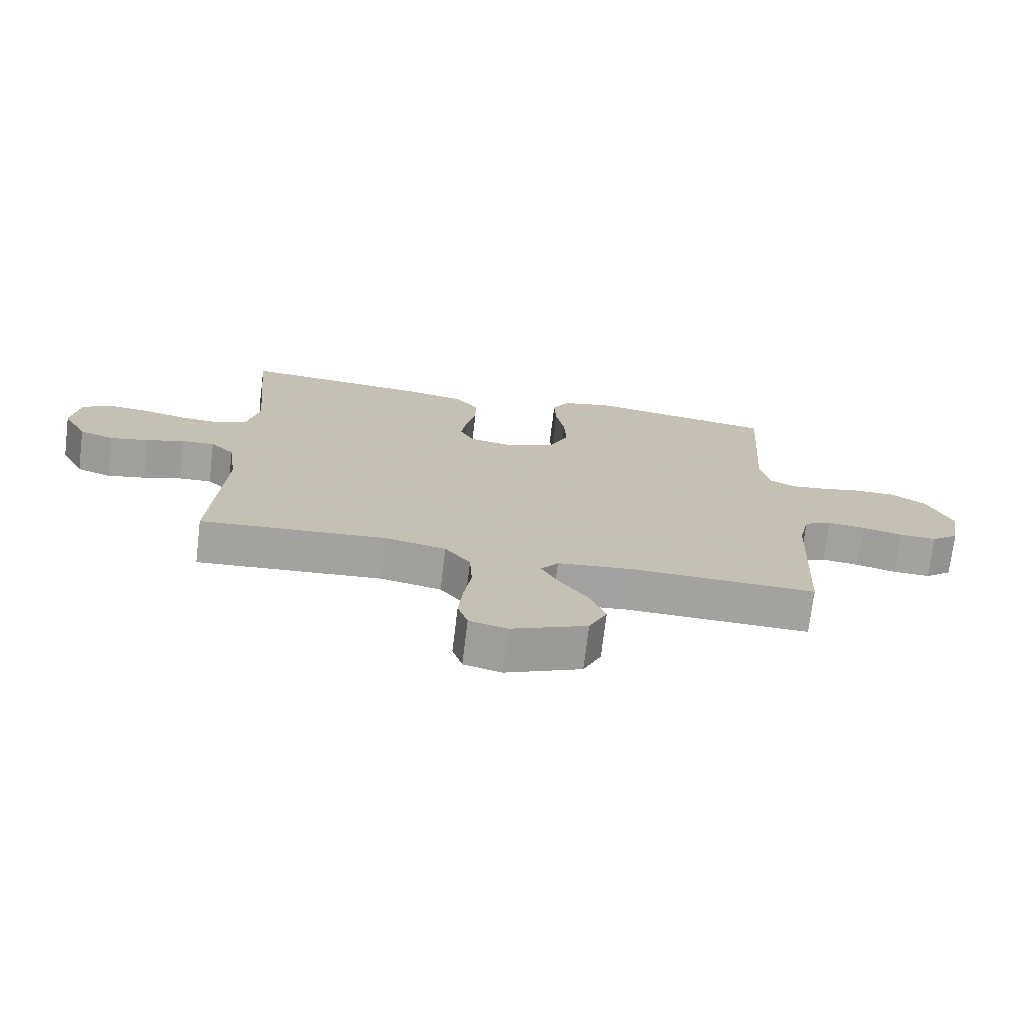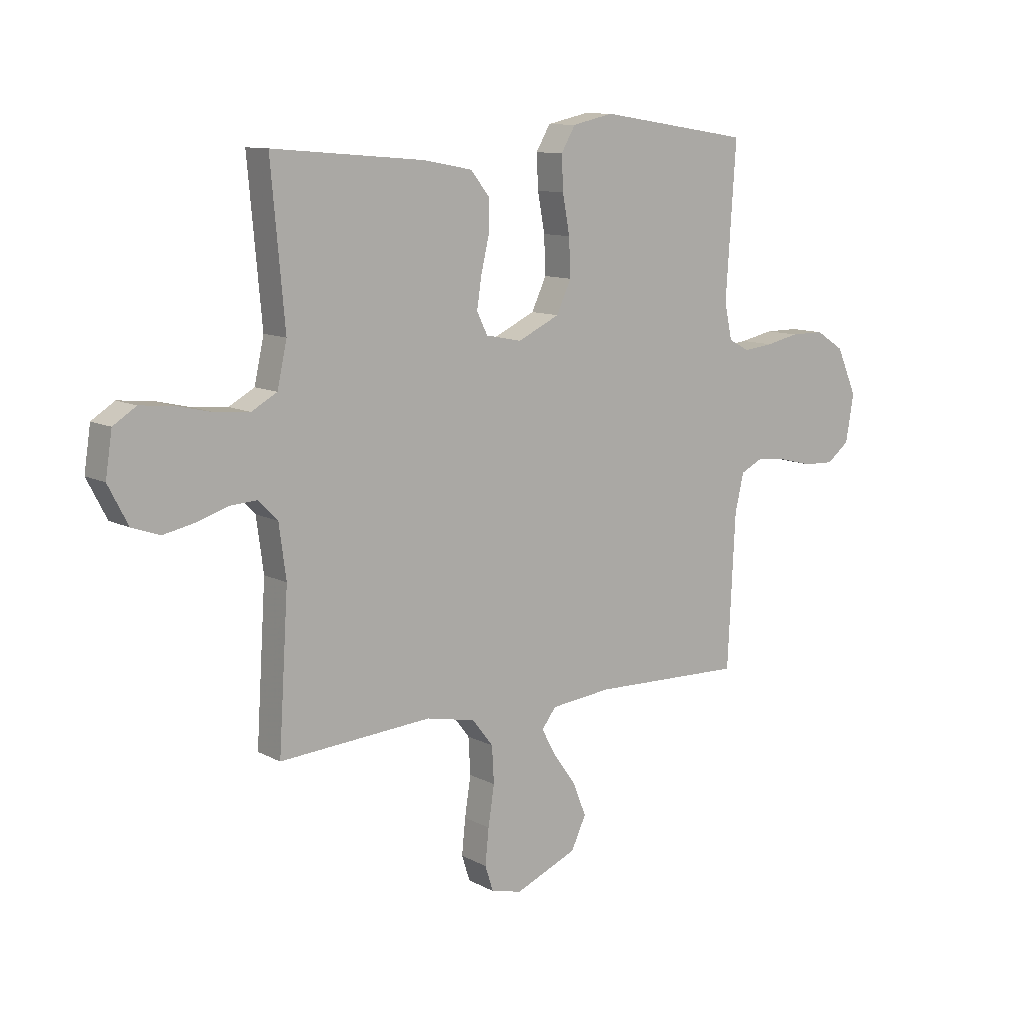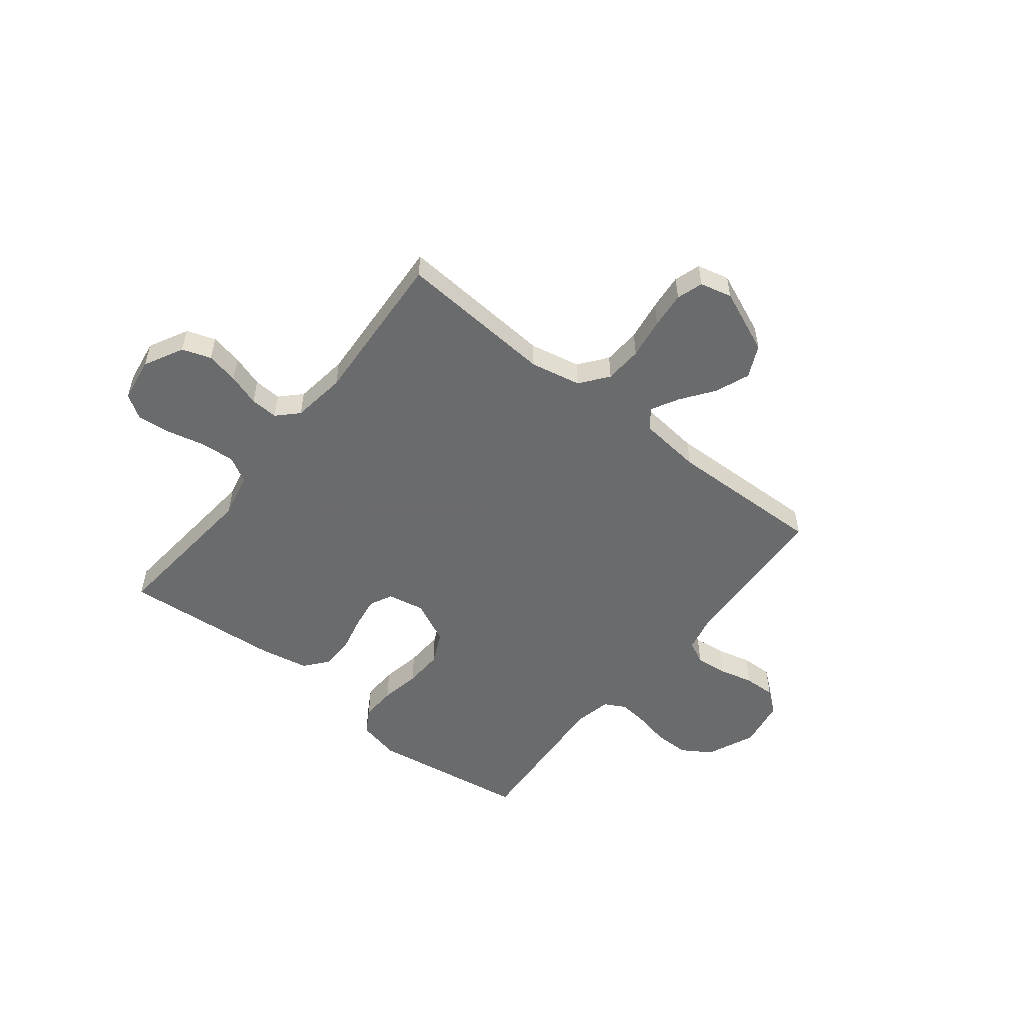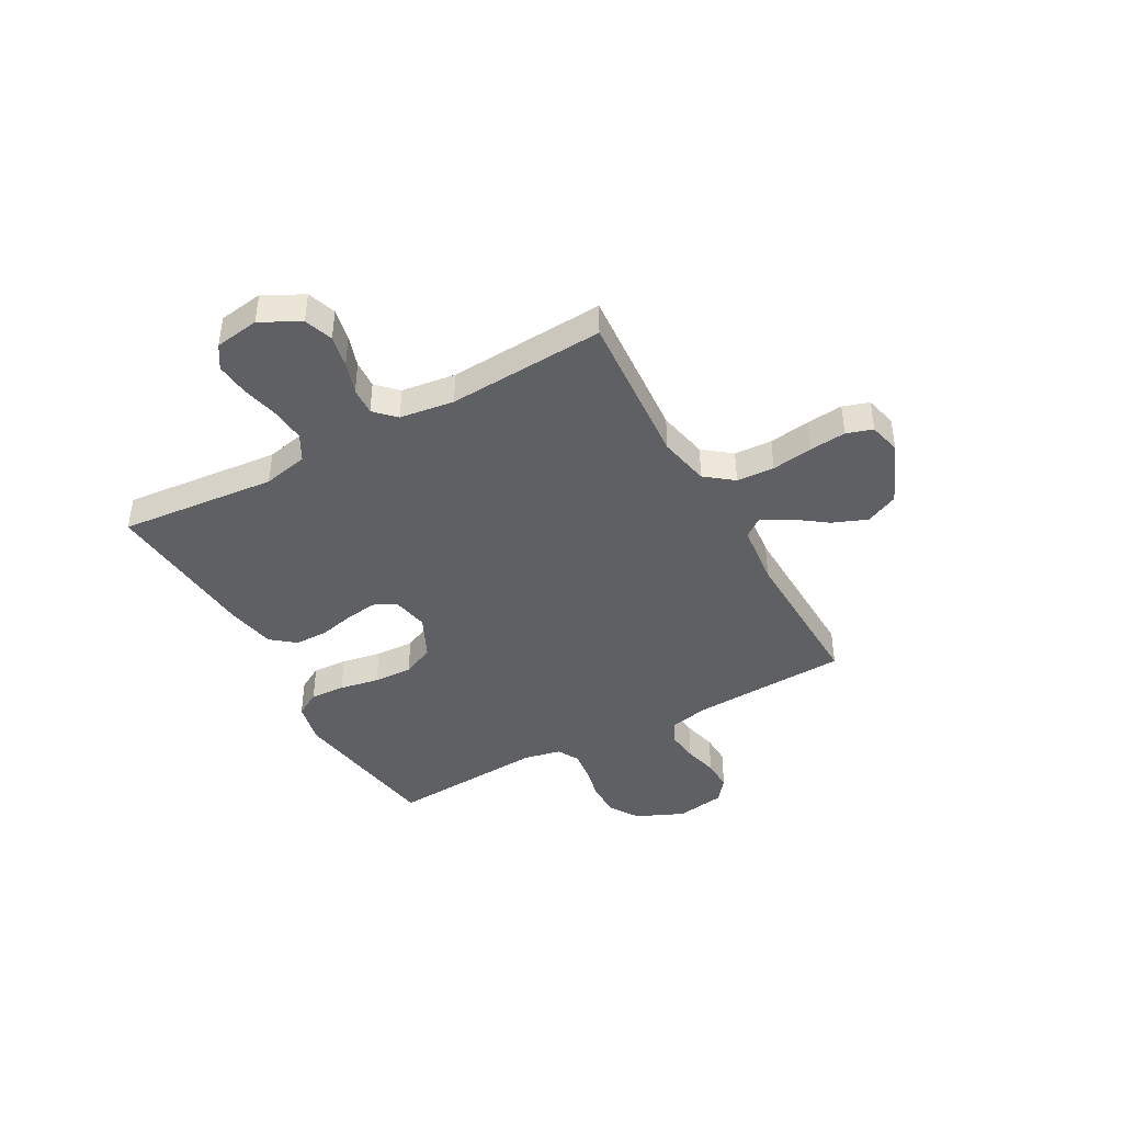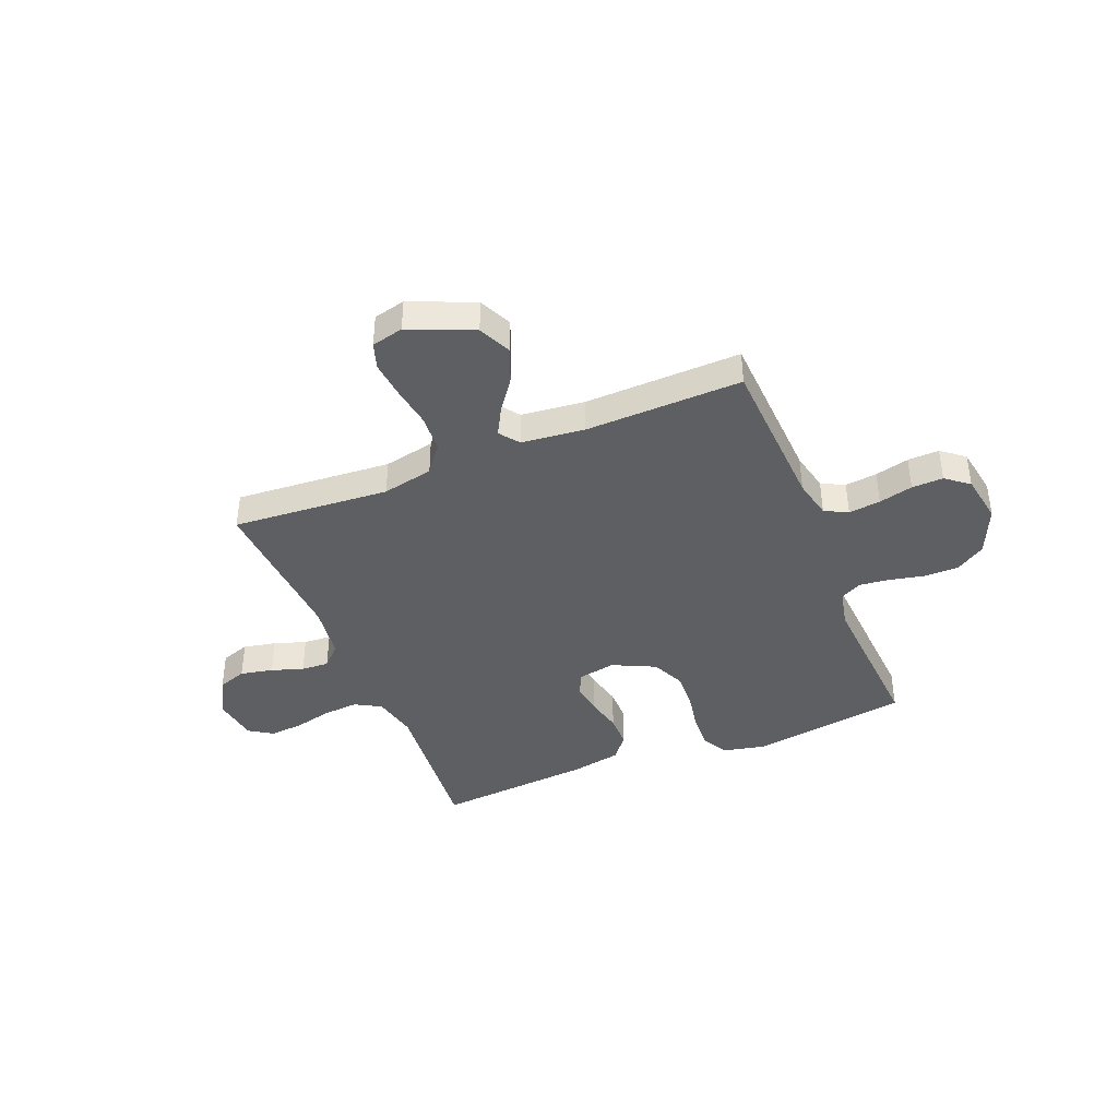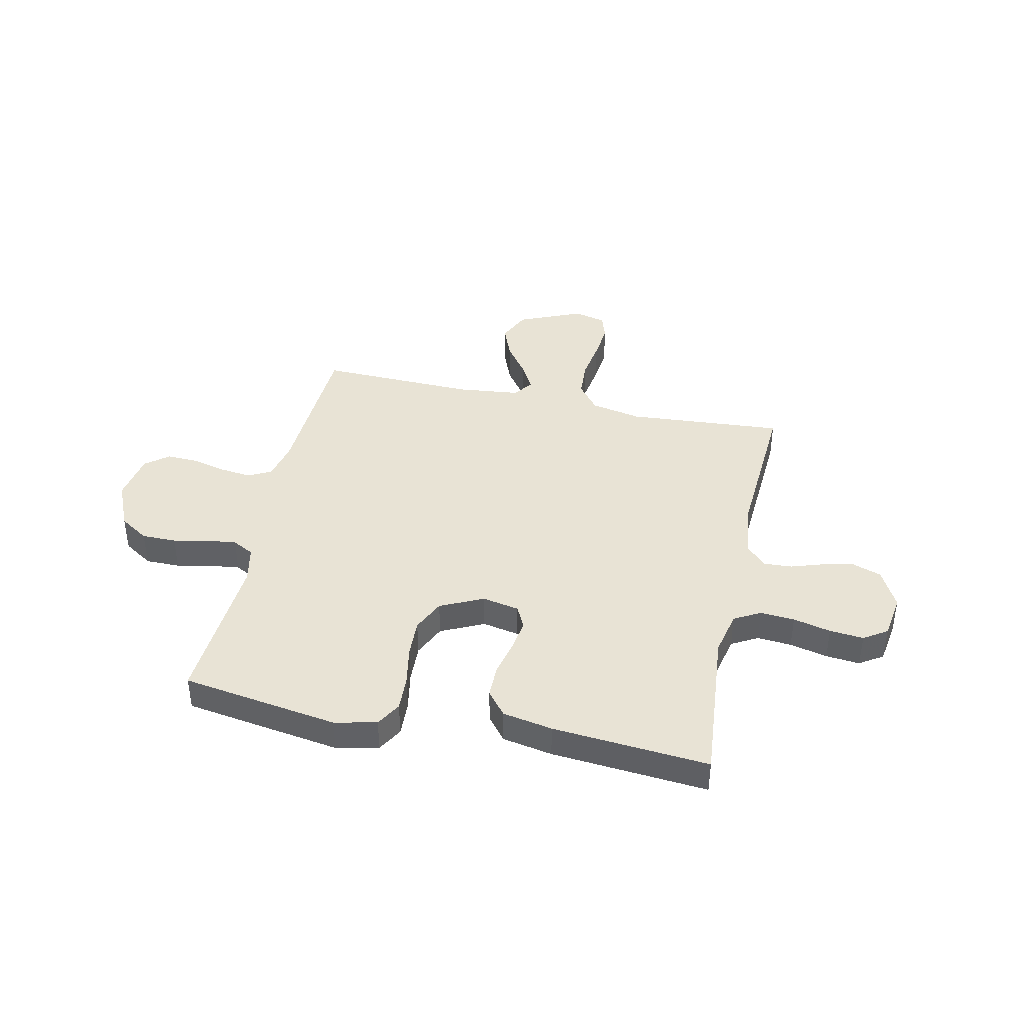
<metadata>
{"format":"obj","ext":"obj","renderer":"f3d","projection":"perspective","resolution":1024,"background":"white","views":[{"elev":-72.6,"azim":173.1,"up":"+Z"},{"elev":10.7,"azim":142.4,"up":"+Z"},{"elev":-53.2,"azim":141.6,"up":"+Y"},{"elev":-42.3,"azim":118.9,"up":"+Y"},{"elev":-40.9,"azim":-158.0,"up":"+Y"},{"elev":41.1,"azim":12.2,"up":"+Y"}]}
</metadata>
<code>
v -0.5 0.07 -0.5
v -0.515 0.07 -0.2
v -0.532 0.07 -0.125
v -0.576 0.07 -0.103
v -0.637 0.07 -0.11
v -0.702 0.07 -0.126
v -0.762 0.07 -0.128
v -0.806 0.07 -0.093
v -0.822 0.07 0
v -0.782 0.07 0.092
v -0.726 0.07 0.128
v -0.66 0.07 0.128
v -0.594 0.07 0.114
v -0.536 0.07 0.107
v -0.495 0.07 0.129
v -0.48 0.07 0.2
v -0.5 0.07 0.5
v -0.2 0.07 0.546
v -0.119 0.07 0.528
v -0.091 0.07 0.48
v -0.094 0.07 0.413
v -0.108 0.07 0.337
v -0.111 0.07 0.263
v -0.082 0.07 0.201
v 0 0.07 0.162
v 0.071 0.07 0.176
v 0.092 0.07 0.219
v 0.083 0.07 0.28
v 0.067 0.07 0.348
v 0.067 0.07 0.411
v 0.104 0.07 0.457
v 0.2 0.07 0.475
v 0.5 0.07 0.5
v 0.473 0.07 0.2
v 0.492 0.07 0.114
v 0.542 0.07 0.086
v 0.608 0.07 0.091
v 0.68 0.07 0.108
v 0.745 0.07 0.114
v 0.79 0.07 0.085
v 0.803 0.07 0
v 0.764 0.07 -0.075
v 0.709 0.07 -0.094
v 0.647 0.07 -0.081
v 0.586 0.07 -0.061
v 0.533 0.07 -0.058
v 0.495 0.07 -0.096
v 0.481 0.07 -0.2
v 0.5 0.07 -0.5
v 0.2 0.07 -0.478
v 0.103 0.07 -0.498
v 0.062 0.07 -0.551
v 0.058 0.07 -0.623
v 0.07 0.07 -0.701
v 0.077 0.07 -0.771
v 0.061 0.07 -0.821
v 0 0.07 -0.836
v -0.122 0.07 -0.784
v -0.151 0.07 -0.722
v -0.125 0.07 -0.656
v -0.08 0.07 -0.594
v -0.052 0.07 -0.542
v -0.08 0.07 -0.505
v -0.2 0.07 -0.492
v -0.5 0 -0.5
v -0.515 0 -0.2
v -0.532 0 -0.125
v -0.576 0 -0.103
v -0.637 0 -0.11
v -0.702 0 -0.126
v -0.762 0 -0.128
v -0.806 0 -0.093
v -0.822 0 0
v -0.782 0 0.092
v -0.726 0 0.128
v -0.66 0 0.128
v -0.594 0 0.114
v -0.536 0 0.107
v -0.495 0 0.129
v -0.48 0 0.2
v -0.5 0 0.5
v -0.2 0 0.546
v -0.119 0 0.528
v -0.091 0 0.48
v -0.094 0 0.413
v -0.108 0 0.337
v -0.111 0 0.263
v -0.082 0 0.201
v 0 0 0.162
v 0.071 0 0.176
v 0.092 0 0.219
v 0.083 0 0.28
v 0.067 0 0.348
v 0.067 0 0.411
v 0.104 0 0.457
v 0.2 0 0.475
v 0.5 0 0.5
v 0.473 0 0.2
v 0.492 0 0.114
v 0.542 0 0.086
v 0.608 0 0.091
v 0.68 0 0.108
v 0.745 0 0.114
v 0.79 0 0.085
v 0.803 0 0
v 0.764 0 -0.075
v 0.709 0 -0.094
v 0.647 0 -0.081
v 0.586 0 -0.061
v 0.533 0 -0.058
v 0.495 0 -0.096
v 0.481 0 -0.2
v 0.5 0 -0.5
v 0.2 0 -0.478
v 0.103 0 -0.498
v 0.062 0 -0.551
v 0.058 0 -0.623
v 0.07 0 -0.701
v 0.077 0 -0.771
v 0.061 0 -0.821
v 0 0 -0.836
v -0.122 0 -0.784
v -0.151 0 -0.722
v -0.125 0 -0.656
v -0.08 0 -0.594
v -0.052 0 -0.542
v -0.08 0 -0.505
v -0.2 0 -0.492
f 59 60 61
f 58 59 61
f 57 58 61
f 56 57 61
f 55 56 61
f 54 55 61
f 53 54 61
f 52 53 61 62
f 51 52 62 63
f 48 49 50
f 51 63 64
f 50 51 64
f 48 50 64
f 47 48 64
f 43 44 45
f 42 43 45
f 41 42 45
f 40 41 45
f 39 40 45
f 38 39 45
f 37 38 45
f 36 37 45 46
f 64 1 2
f 47 64 2
f 46 47 2
f 36 46 2
f 35 36 2
f 32 33 34
f 31 32 34
f 30 31 34
f 29 30 34
f 28 29 34
f 20 21 22
f 19 20 22
f 18 19 22
f 17 18 22
f 16 17 22
f 15 16 22 23
f 14 15 23 24
f 11 12 13
f 10 11 13
f 9 10 13
f 8 9 13
f 7 8 13
f 6 7 13
f 5 6 13
f 4 5 13 14
f 14 24 25
f 4 14 25
f 3 4 25
f 27 28 34 35
f 26 27 35
f 25 26 35
f 3 25 35
f 2 3 35
f 125 124 123
f 125 123 122
f 125 122 121
f 125 121 120
f 125 120 119
f 125 119 118
f 125 118 117
f 126 125 117 116
f 127 126 116 115
f 114 113 112
f 128 127 115
f 128 115 114
f 128 114 112
f 128 112 111
f 109 108 107
f 109 107 106
f 109 106 105
f 109 105 104
f 109 104 103
f 109 103 102
f 109 102 101
f 110 109 101 100
f 66 65 128
f 66 128 111
f 66 111 110
f 66 110 100
f 66 100 99
f 98 97 96
f 98 96 95
f 98 95 94
f 98 94 93
f 98 93 92
f 86 85 84
f 86 84 83
f 86 83 82
f 86 82 81
f 86 81 80
f 87 86 80 79
f 88 87 79 78
f 77 76 75
f 77 75 74
f 77 74 73
f 77 73 72
f 77 72 71
f 77 71 70
f 77 70 69
f 78 77 69 68
f 89 88 78
f 89 78 68
f 89 68 67
f 99 98 92 91
f 99 91 90
f 99 90 89
f 99 89 67
f 99 67 66
f 1 65 66 2
f 2 66 67 3
f 3 67 68 4
f 4 68 69 5
f 5 69 70 6
f 6 70 71 7
f 7 71 72 8
f 8 72 73 9
f 9 73 74 10
f 10 74 75 11
f 11 75 76 12
f 12 76 77 13
f 13 77 78 14
f 14 78 79 15
f 15 79 80 16
f 16 80 81 17
f 17 81 82 18
f 18 82 83 19
f 19 83 84 20
f 20 84 85 21
f 21 85 86 22
f 22 86 87 23
f 23 87 88 24
f 24 88 89 25
f 25 89 90 26
f 26 90 91 27
f 27 91 92 28
f 28 92 93 29
f 29 93 94 30
f 30 94 95 31
f 31 95 96 32
f 32 96 97 33
f 33 97 98 34
f 34 98 99 35
f 35 99 100 36
f 36 100 101 37
f 37 101 102 38
f 38 102 103 39
f 39 103 104 40
f 40 104 105 41
f 41 105 106 42
f 42 106 107 43
f 43 107 108 44
f 44 108 109 45
f 45 109 110 46
f 46 110 111 47
f 47 111 112 48
f 48 112 113 49
f 49 113 114 50
f 50 114 115 51
f 51 115 116 52
f 52 116 117 53
f 53 117 118 54
f 54 118 119 55
f 55 119 120 56
f 56 120 121 57
f 57 121 122 58
f 58 122 123 59
f 59 123 124 60
f 60 124 125 61
f 61 125 126 62
f 62 126 127 63
f 63 127 128 64
f 64 128 65 1

</code>
